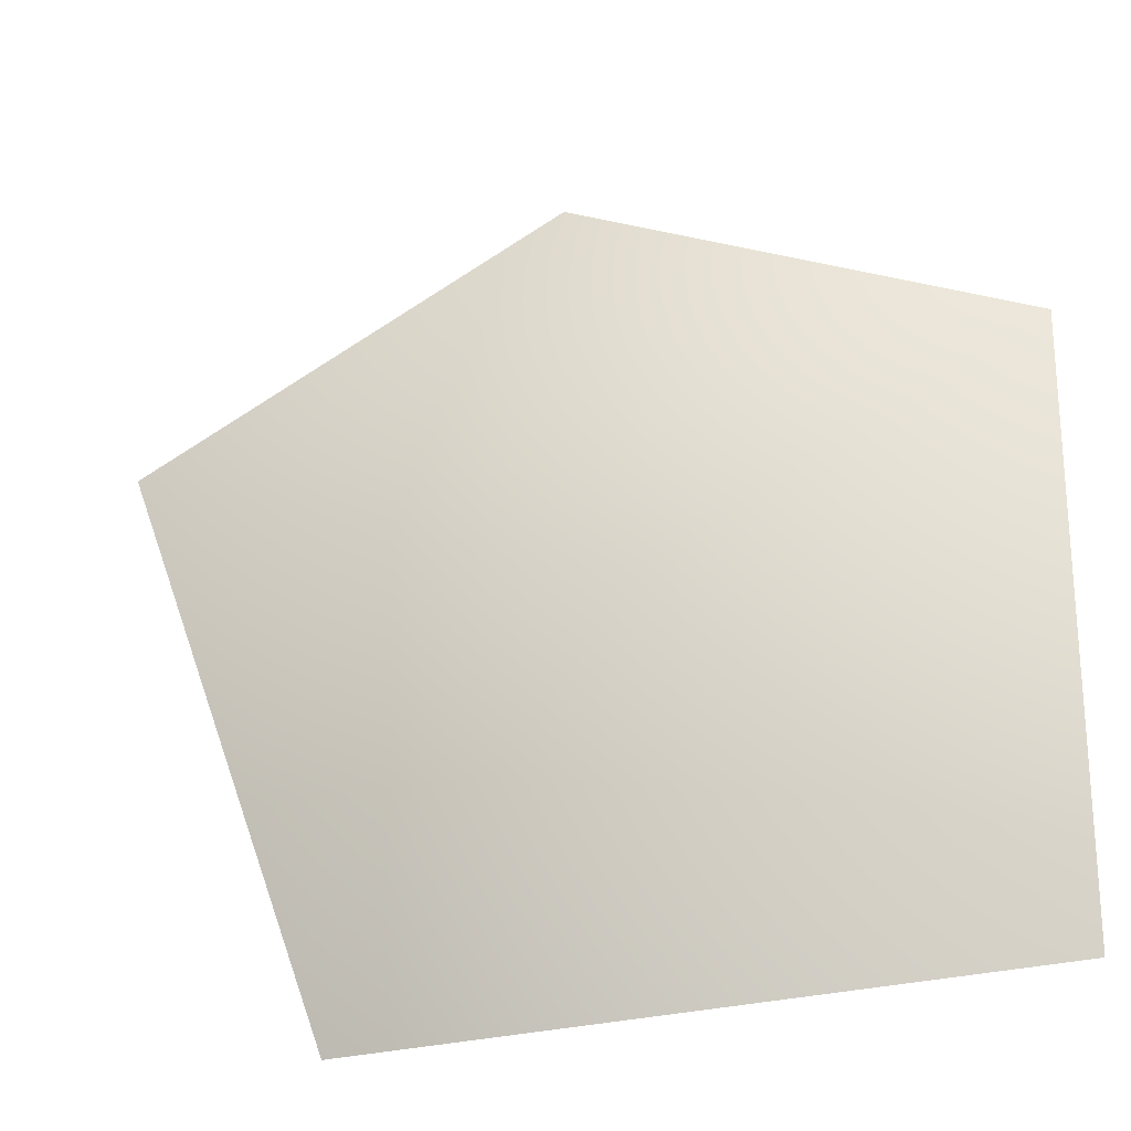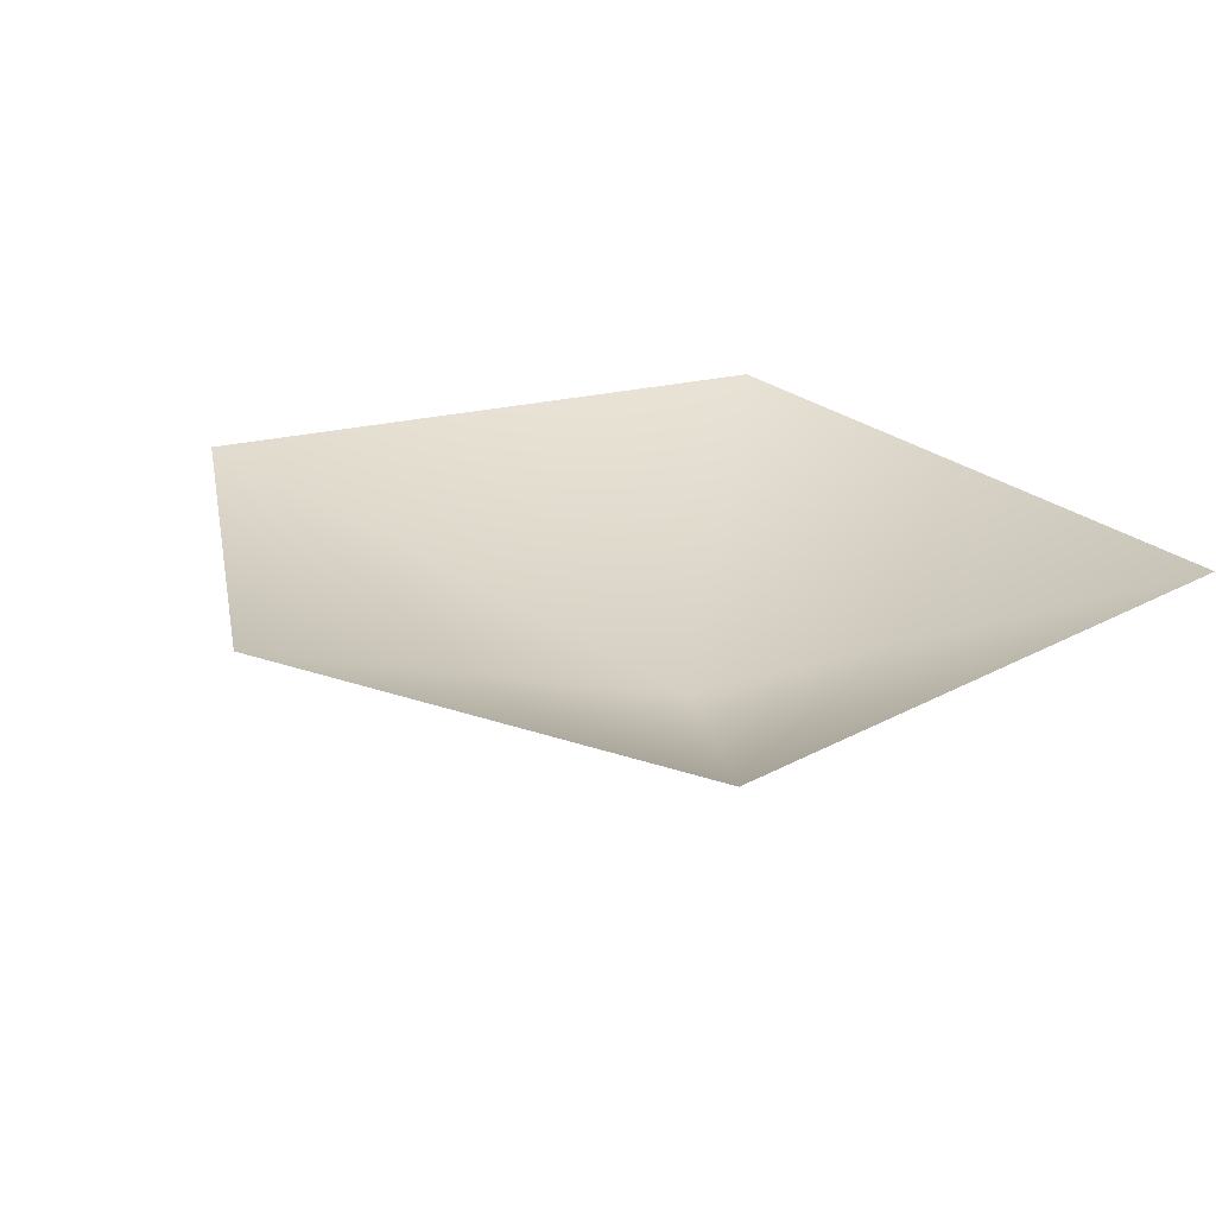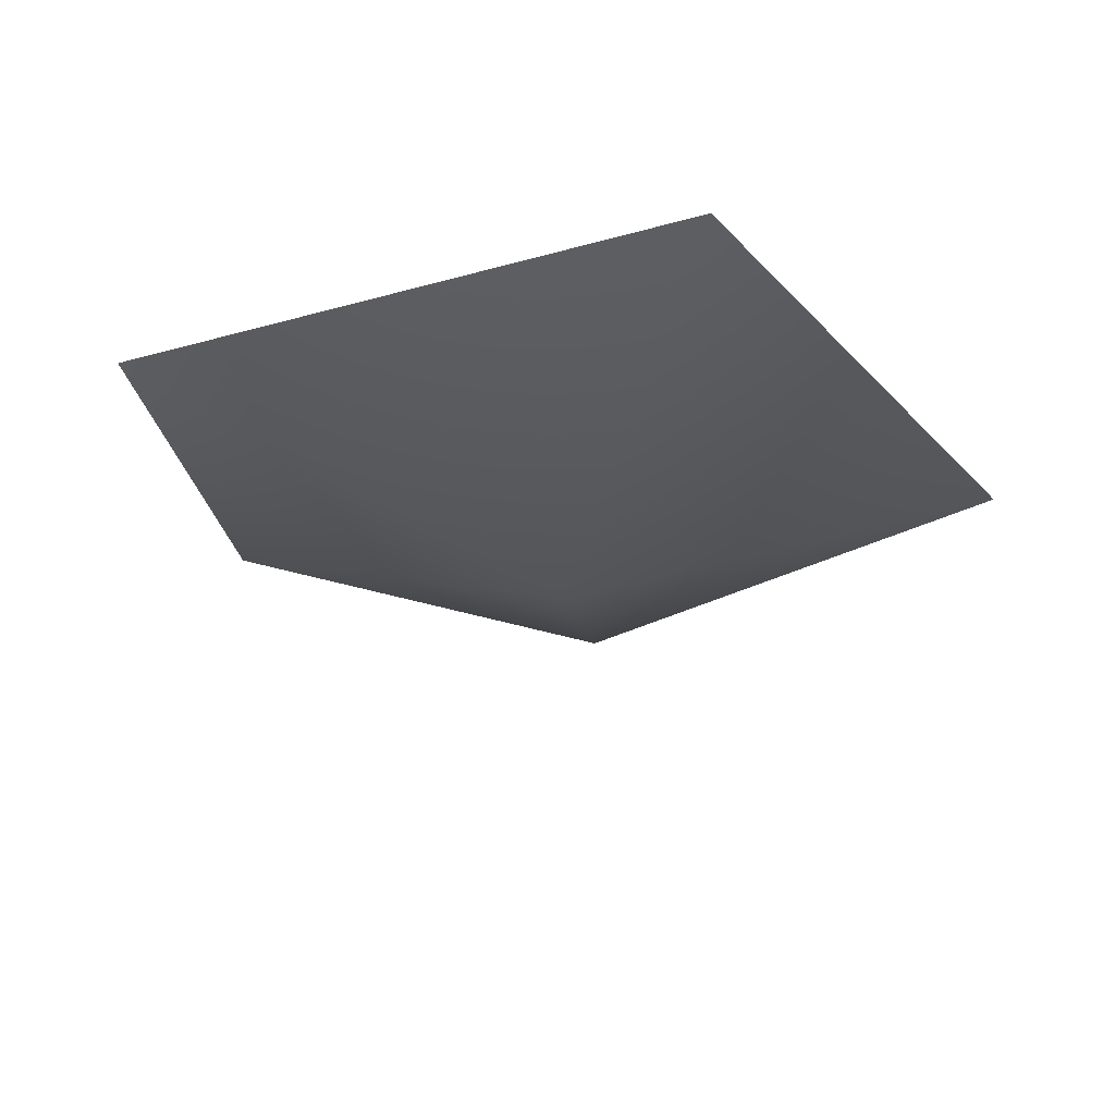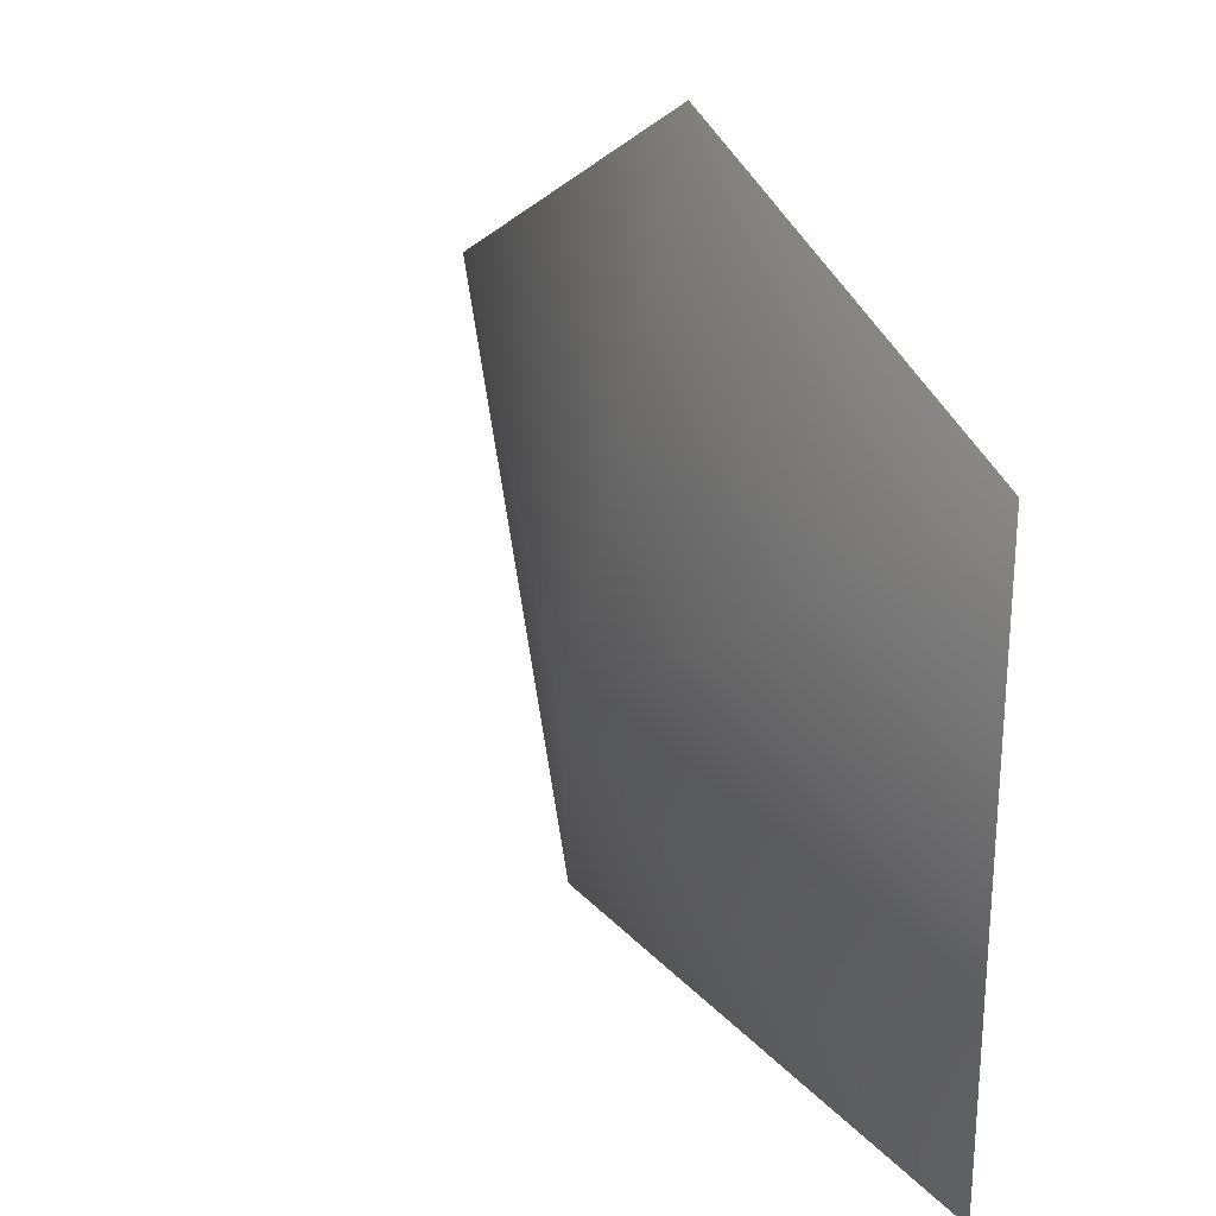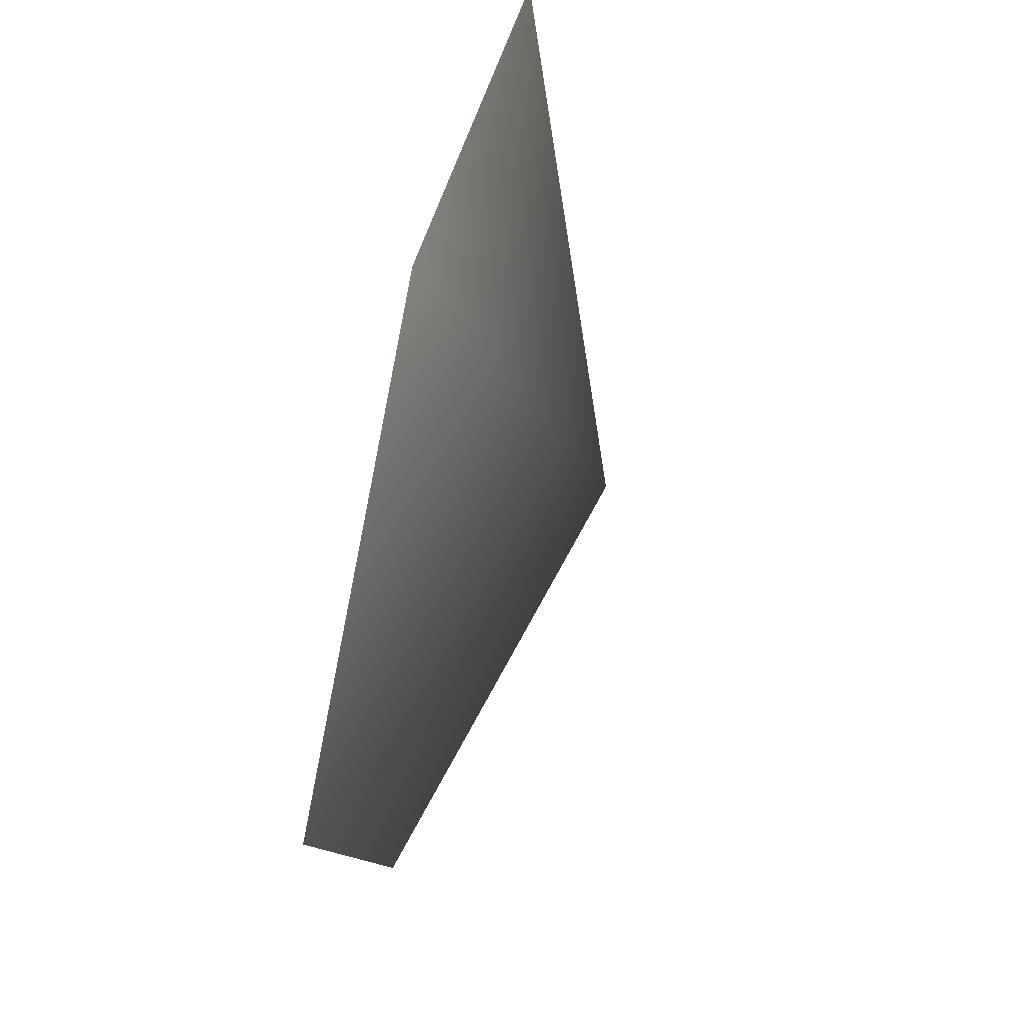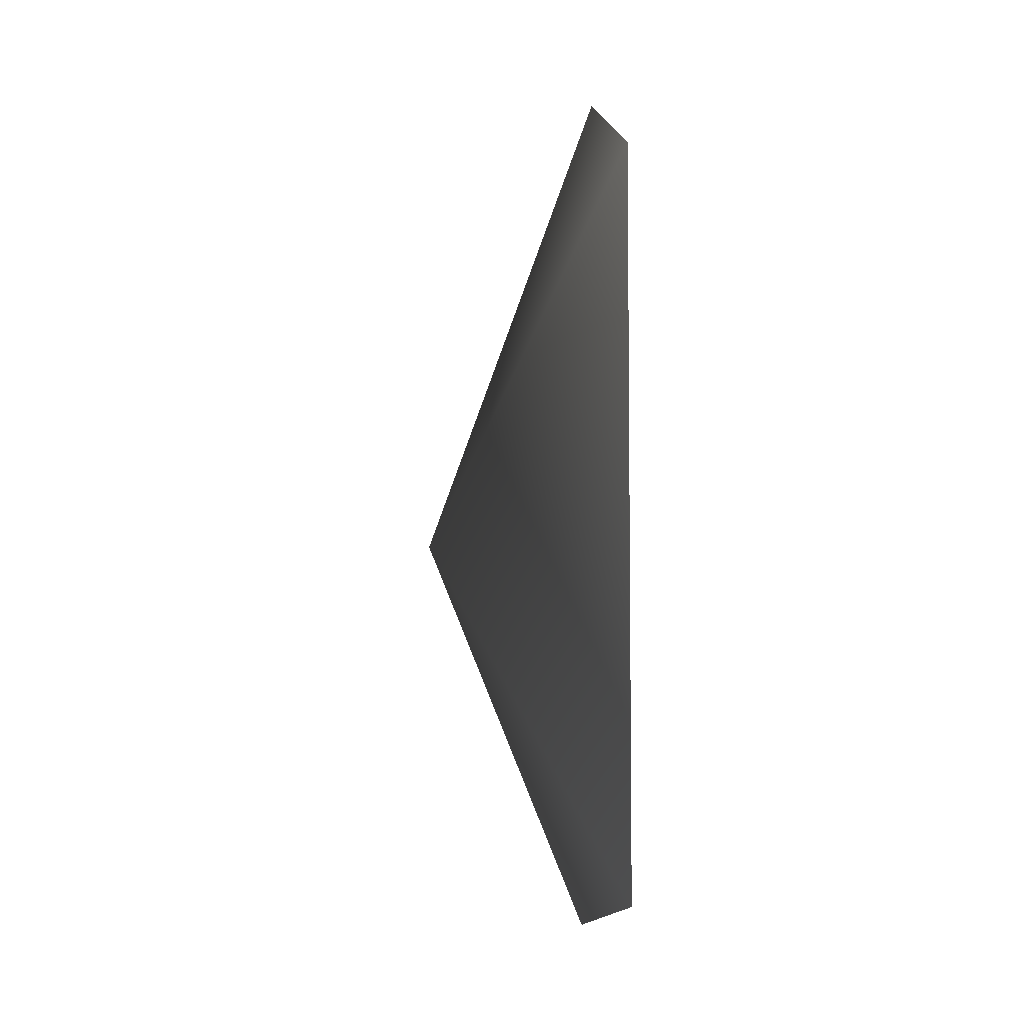
<metadata>
{"format":"obj","ext":"obj","renderer":"f3d","projection":"perspective","resolution":1024,"background":"white","views":[{"elev":-23.6,"azim":11.7,"up":"+Z"},{"elev":25.1,"azim":48.6,"up":"+Y"},{"elev":-23.1,"azim":116.0,"up":"+Y"},{"elev":25.9,"azim":62.0,"up":"+Z"},{"elev":60.4,"azim":-77.4,"up":"+Z"},{"elev":-6.3,"azim":88.3,"up":"+Z"}]}
</metadata>
<code>
v -0.7503 0.3962 -0.9133
v 0.9038 0.3962 -0.7799
v 0 0 0
v 0.9038 0.3962 0.7249
v -0.2225 0.3962 1.119
v -1.259 0.3962 0.5015
g cabbage_alpha_1205_227
f 1 3 2
f 2 3 4
f 5 4 3
f 5 3 6
f 6 3 1

</code>
